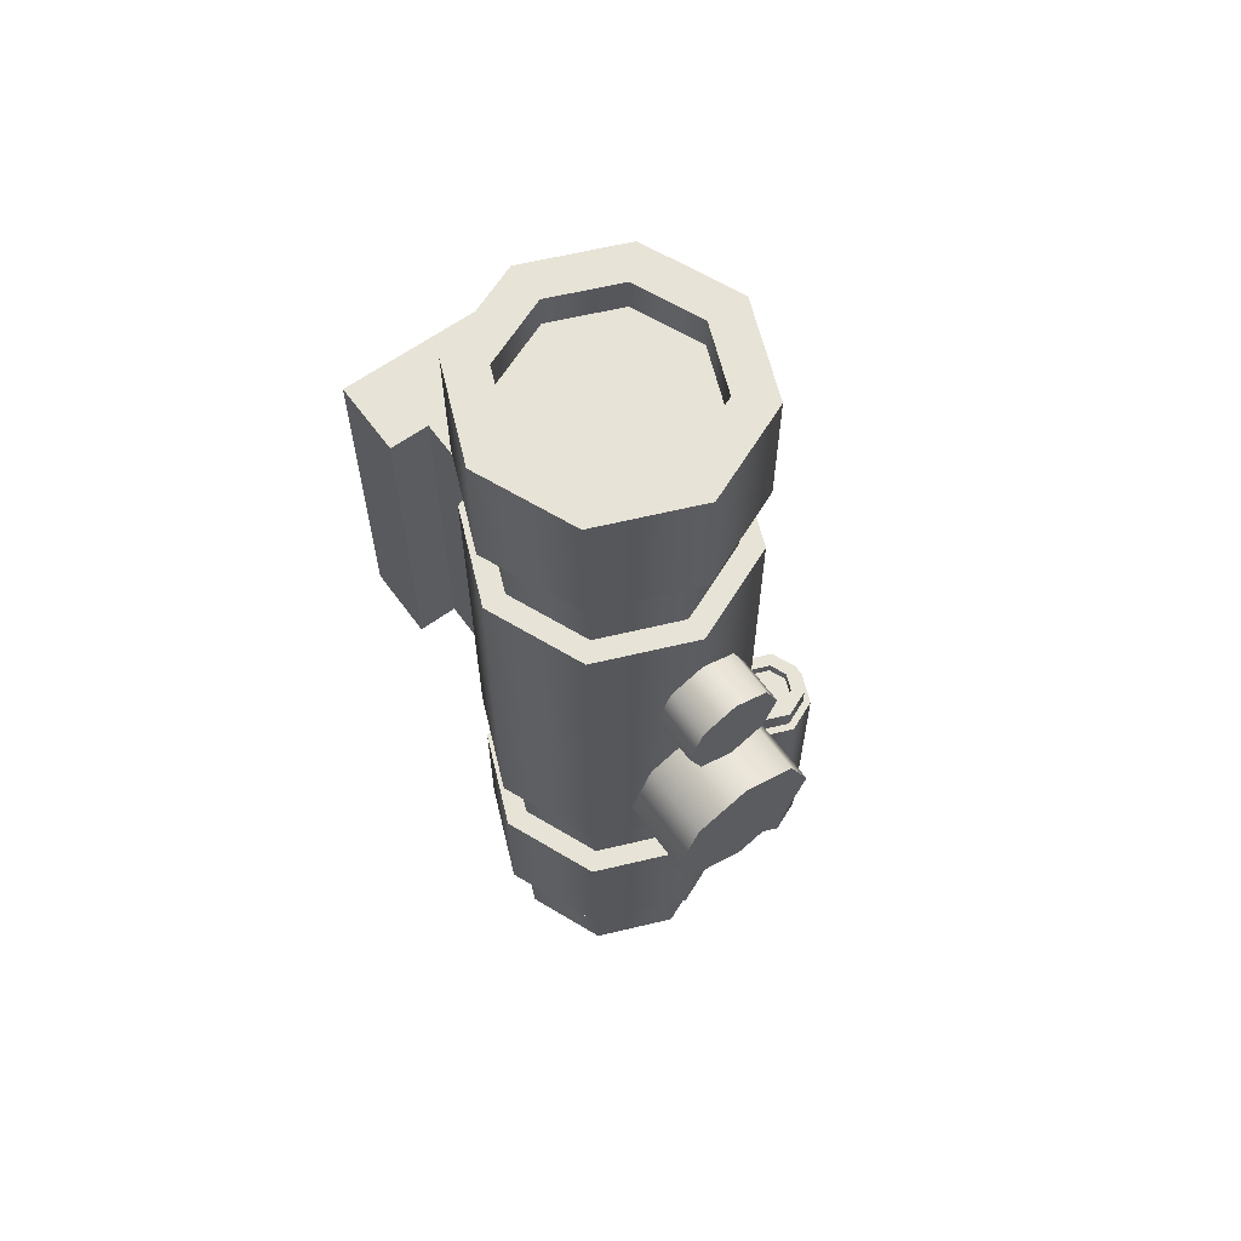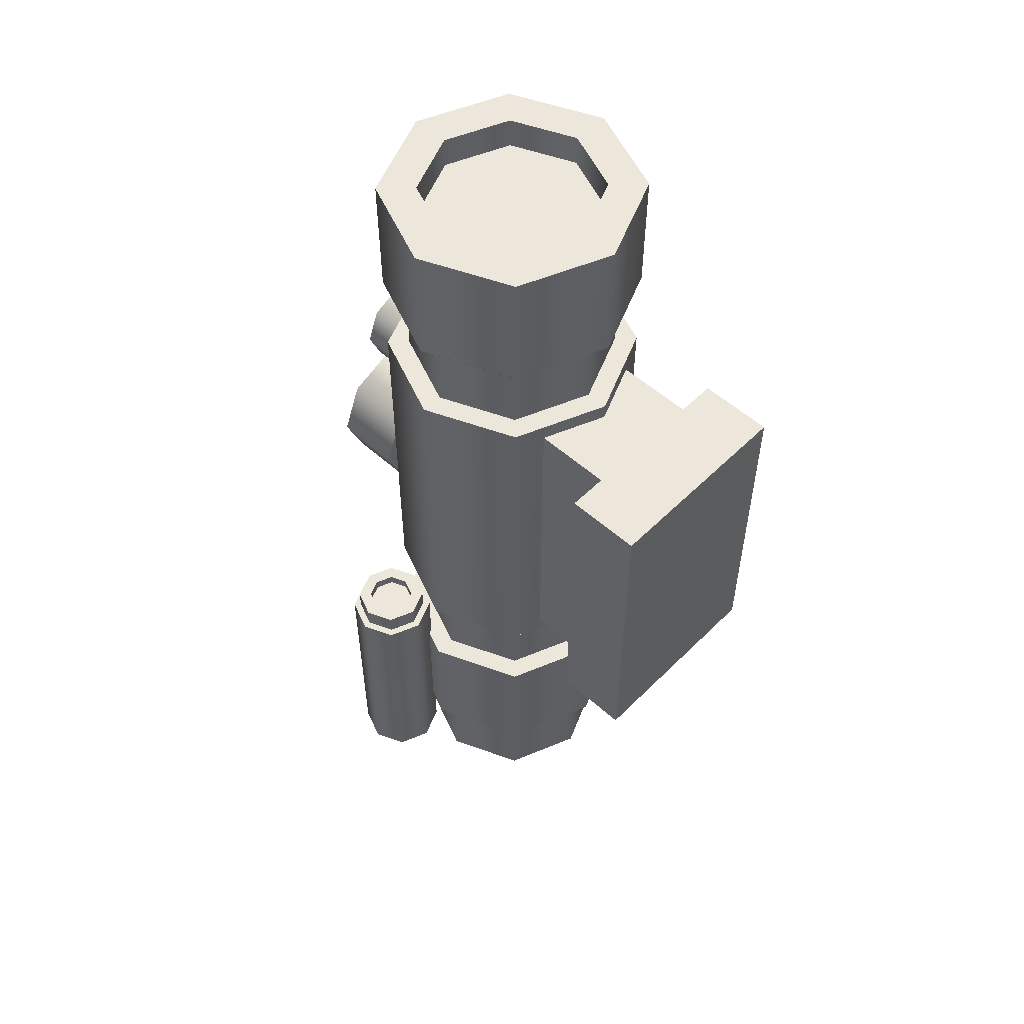
<metadata>
{"format":"obj","ext":"obj","renderer":"f3d","projection":"perspective","resolution":1024,"background":"white","views":[{"elev":62.6,"azim":143.9,"up":"+Z"},{"elev":53.9,"azim":-46.4,"up":"+Z"}]}
</metadata>
<code>
g scp_we2_crossbow_scope_laser
v -0.02484 0.05018 -0.04519
v -0.0295 0.05407 -0.04519
v -0.02735 0.05623 -0.04519
v -0.02484 0.05018 -0.04519
v -0.02789 0.05018 -0.04519
v -0.02735 0.04414 -0.04519
v -0.0295 0.0463 -0.04519
v -0.03339 0.05568 -0.04519
v -0.02735 0.05623 -0.04519
v -0.0295 0.05407 -0.04519
v -0.03943 0.05623 -0.04519
v -0.03889 0.05018 -0.04519
v -0.04193 0.05018 -0.04519
v -0.03889 0.05018 -0.04519
v -0.03943 0.05623 -0.04519
v -0.03728 0.05407 -0.04519
v -0.03943 0.04414 -0.04519
v -0.03339 0.04469 -0.04519
v -0.03339 0.04164 -0.04519
v -0.03339 0.04469 -0.04519
v -0.03943 0.04414 -0.04519
v -0.03728 0.0463 -0.04519
v -0.03339 0.04164 -0.04519
v -0.0295 0.0463 -0.04519
v -0.02735 0.04414 -0.04519
v -0.0295 0.0463 -0.04519
v -0.03339 0.04164 -0.04519
v -0.03339 0.04469 -0.04519
v -0.02344 -0.005612 0.03899
v -0.02344 -0.0228 -0.03899
v -0.02344 -0.005611 -0.03899
v -0.02344 -0.0228 0.03899
v 0.02344 -0.005612 0.03899
v 0.02344 -0.0228 -0.03899
v 0.02344 -0.0228 0.03899
v 0.02344 -0.005611 -0.03899
v -0.01443 0.0228 -0.03899
v 0.01442 0.0228 0.03899
v -0.01443 0.0228 0.03899
v 0.01442 0.0228 -0.03899
v -0.02344 -0.0228 -0.03899
v -0.01443 -0.005611 -0.03899
v -0.02344 -0.005611 -0.03899
v -0.01443 -0.0228 -0.03899
v 0.01442 -0.005611 -0.03899
v -0.01443 0.0228 -0.03899
v 0.01442 0.0228 -0.03899
v 0.01442 -0.0228 -0.03899
v 0.02344 -0.005611 -0.03899
v 0.02344 -0.0228 -0.03899
v -0.02344 -0.0228 0.03899
v -0.01443 -0.0228 -0.03899
v -0.02344 -0.0228 -0.03899
v -0.01443 -0.0228 0.03899
v 0.01442 -0.0228 -0.03899
v 0.01442 -0.0228 0.03899
v 0.02344 -0.0228 -0.03899
v 0.02344 -0.0228 0.03899
v -0.02344 -0.005612 0.03899
v -0.01443 -0.0228 0.03899
v -0.02344 -0.0228 0.03899
v -0.01443 -0.005612 0.03899
v 0.01442 -0.0228 0.03899
v 0.01442 -0.005612 0.03899
v 0.02344 -0.0228 0.03899
v 0.02344 -0.005612 0.03899
v 0.01442 0.0228 0.03899
v -0.01443 0.0228 0.03899
v -0.02344 -0.005611 -0.03899
v -0.01443 -0.005612 0.03899
v -0.02344 -0.005612 0.03899
v -0.01443 -0.005611 -0.03899
v 0.02344 -0.005612 0.03899
v 0.01442 -0.005611 -0.03899
v 0.02344 -0.005611 -0.03899
v 0.01442 -0.005612 0.03899
v -0.01443 -0.005611 -0.03899
v -0.01443 0.0228 0.03899
v -0.01443 -0.005612 0.03899
v -0.01443 0.0228 -0.03899
v 0.01442 -0.005612 0.03899
v 0.01442 0.0228 -0.03899
v 0.01442 -0.005611 -0.03899
v 0.01442 0.0228 0.03899
v 0.01744 0.05363 -0.1215
v 0.02467 0.03619 0.05758
v 0.01744 0.05363 0.05758
v 0.02467 0.03619 -0.1215
v 0.01744 0.01874 0.05758
v 0.01744 0.01874 -0.1215
v 0.01744 0.05363 0.05758
v -4.578e-06 0.06086 -0.1215
v 0.01744 0.05363 -0.1215
v -4.578e-06 0.06086 0.05758
v -0.01745 0.05363 -0.1215
v -0.01745 0.05363 0.05758
v -0.01745 0.05363 0.05758
v -0.02467 0.03619 -0.1215
v -0.01745 0.05363 -0.1215
v -0.02467 0.03619 0.05758
v -0.01745 0.01874 -0.1215
v -0.01745 0.01874 0.05758
v -0.01745 0.01874 0.05758
v -4.578e-06 0.01152 -0.1215
v -0.01745 0.01874 -0.1215
v -4.578e-06 0.01152 0.05758
v 0.01744 0.01874 -0.1215
v 0.01744 0.01874 0.05758
v 0.01729 0.03619 -0.1215
v 0.01223 0.02395 -0.1141
v 0.01223 0.02395 -0.1215
v 0.01729 0.03619 -0.1141
v 0.01223 0.04842 -0.1215
v 0.01223 0.04842 -0.1141
v -4.578e-06 0.05348 -0.1215
v -4.578e-06 0.05348 -0.1141
v -0.01224 0.04842 -0.1215
v -0.01224 0.04842 -0.1141
v -4.578e-06 0.01889 -0.1141
v 0.01223 0.02395 -0.1215
v 0.01223 0.02395 -0.1141
v -4.578e-06 0.01889 -0.1215
v -0.01224 0.02395 -0.1141
v -0.01224 0.02395 -0.1215
v -0.0173 0.03619 -0.1141
v -0.01224 0.02395 -0.1215
v -0.01224 0.02395 -0.1141
v -0.0173 0.03619 -0.1215
v -0.01224 0.04842 -0.1141
v -0.01224 0.04842 -0.1215
v -4.578e-06 0.0571 0.09325
v -0.01479 0.05097 0.08584
v -0.01479 0.05097 0.09325
v -4.578e-06 0.0571 0.08584
v 0.01478 0.05097 0.09325
v 0.01478 0.05097 0.08584
v 0.02091 0.03619 0.09325
v 0.02091 0.03619 0.08584
v 0.01478 0.0214 0.09325
v 0.01478 0.0214 0.08584
v -0.02092 0.03619 0.08584
v -0.01479 0.05097 0.09325
v -0.01479 0.05097 0.08584
v -0.02092 0.03619 0.09325
v -0.01479 0.0214 0.08584
v -0.01479 0.0214 0.09325
v -4.578e-06 0.01527 0.08584
v -4.578e-06 0.01527 0.09325
v 0.01478 0.0214 0.08584
v 0.01478 0.0214 0.09325
v 0.02467 0.03619 0.05758
v 0.02109 0.05728 0.06365
v 0.01744 0.05363 0.05758
v 0.02982 0.03619 0.06365
v 0.01744 0.01874 0.05758
v 0.02109 0.0151 0.06365
v -4.578e-06 0.06601 0.06365
v 0.01744 0.05363 0.05758
v 0.02109 0.05728 0.06365
v -4.578e-06 0.06086 0.05758
v -0.02109 0.05728 0.06365
v -0.01745 0.05363 0.05758
v -0.02983 0.03619 0.06365
v -0.01745 0.05363 0.05758
v -0.02109 0.05728 0.06365
v -0.02467 0.03619 0.05758
v -0.02109 0.0151 0.06365
v -0.01745 0.01874 0.05758
v -4.578e-06 0.006359 0.06365
v -0.01745 0.01874 0.05758
v -0.02109 0.0151 0.06365
v -4.578e-06 0.01152 0.05758
v 0.02109 0.0151 0.06365
v 0.01744 0.01874 0.05758
v 0.02982 0.03619 0.06365
v 0.02109 0.05728 0.09325
v 0.02109 0.05728 0.06365
v 0.02982 0.03619 0.09325
v 0.02109 0.0151 0.06365
v 0.02109 0.0151 0.09325
v -4.578e-06 0.06601 0.09325
v 0.02109 0.05728 0.06365
v 0.02109 0.05728 0.09325
v -4.578e-06 0.06601 0.06365
v -0.02109 0.05728 0.09325
v -0.02109 0.05728 0.06365
v -0.02983 0.03619 0.09325
v -0.02109 0.05728 0.06365
v -0.02109 0.05728 0.09325
v -0.02983 0.03619 0.06365
v -0.02109 0.0151 0.09325
v -0.02109 0.0151 0.06365
v -4.578e-06 0.006359 0.09325
v -0.02109 0.0151 0.06365
v -0.02109 0.0151 0.09325
v -4.578e-06 0.006359 0.06365
v 0.02109 0.0151 0.09325
v 0.02109 0.0151 0.06365
v -4.578e-06 0.06601 -0.06363
v -0.02983 0.03619 -0.06363
v -0.02109 0.05728 -0.06363
v 0.02982 0.03619 -0.06363
v 0.02109 0.05728 -0.06363
v -4.578e-06 0.006359 -0.06363
v -0.02109 0.0151 -0.06363
v 0.02109 0.0151 -0.06363
v 0.02109 0.0151 -0.09627
v -0.02109 0.0151 -0.09627
v -4.578e-06 0.006359 -0.09627
v 0.02109 0.05728 -0.09627
v 0.02982 0.03619 -0.09627
v -0.02109 0.05728 -0.09627
v -0.02983 0.03619 -0.09627
v -4.578e-06 0.06601 -0.09627
v -0.03339 0.05873 -0.05538
v -0.03943 0.05623 -0.04519
v -0.03943 0.05623 -0.05538
v -0.03339 0.05873 -0.04519
v -0.02735 0.05623 -0.05538
v -0.02735 0.05623 -0.04519
v -0.02484 0.05018 -0.05538
v -0.02484 0.05018 -0.04519
v -0.02735 0.04414 -0.05538
v -0.02735 0.04414 -0.04519
v -0.04193 0.05018 -0.04519
v -0.03943 0.05623 -0.05538
v -0.03943 0.05623 -0.04519
v -0.04193 0.05018 -0.05538
v -0.03943 0.04414 -0.04519
v -0.03943 0.04414 -0.05538
v -0.03339 0.04164 -0.04519
v -0.03339 0.04164 -0.05538
v -0.02735 0.04414 -0.04519
v -0.02735 0.04414 -0.05538
v -0.02735 0.05623 -0.04519
v -0.03339 0.05568 -0.04519
v -0.03339 0.05873 -0.04519
v -0.03728 0.05407 -0.04519
v -0.03943 0.05623 -0.04519
v -0.04193 0.05018 -0.04519
v -0.03728 0.0463 -0.04519
v -0.03943 0.04414 -0.04519
v -0.03889 0.05018 -0.04519
v -0.02307 0.05018 -0.05008
v -0.03339 0.0605 -0.05008
v -0.02609 0.05748 -0.05008
v -0.03339 0.03987 -0.05008
v -0.02609 0.04289 -0.05008
v -0.04371 0.05018 -0.05008
v -0.04068 0.05748 -0.05008
v -0.04068 0.04289 -0.05008
v -0.04068 0.04289 -0.1098
v -0.04068 0.05748 -0.1098
v -0.04371 0.05018 -0.1098
v -0.02609 0.04289 -0.1098
v -0.03339 0.03987 -0.1098
v -0.02609 0.05748 -0.1098
v -0.03339 0.0605 -0.1098
v -0.02307 0.05018 -0.1098
v -4.578e-06 0.06601 0.04287
v -0.02983 0.03619 0.04287
v -0.02109 0.05728 0.04287
v 0.02982 0.03619 0.04287
v 0.02109 0.05728 0.04287
v -4.578e-06 0.006359 0.04287
v -0.02109 0.0151 0.04287
v 0.02109 0.0151 0.04287
v 0.02109 0.0151 -0.04287
v -0.02109 0.0151 -0.04287
v -4.578e-06 0.006359 -0.04287
v 0.02109 0.05728 -0.04287
v 0.02982 0.03619 -0.04287
v -0.02109 0.05728 -0.04287
v -0.02983 0.03619 -0.04287
v -4.578e-06 0.06601 -0.04287
v -1.831e-06 0.07637 0.009794
v -0.01069 0.07637 0.02049
v -0.007562 0.07637 0.01293
v 0.01069 0.07637 0.02049
v 0.007558 0.07637 0.01293
v -1.831e-06 0.07637 0.03118
v -0.007562 0.07637 0.02805
v 0.007558 0.07637 0.02805
v -4.883e-06 0.08219 -0.03162
v -0.0167 0.08219 -0.01493
v -0.01181 0.08219 -0.02674
v 0.01669 0.08219 -0.01493
v 0.0118 0.08219 -0.02674
v -4.883e-06 0.08219 0.001756
v -0.01181 0.08219 -0.003132
v 0.0118 0.08219 -0.003132
v -4.883e-06 0.06601 0.001756
v -0.0167 0.06601 -0.01493
v -0.01181 0.06601 -0.003132
v 0.01669 0.06601 -0.01493
v 0.0118 0.06601 -0.003132
v -4.883e-06 0.06601 -0.03162
v -0.01181 0.06601 -0.02674
v 0.0118 0.06601 -0.02674
v -1.831e-06 0.06601 0.03118
v -0.01069 0.06601 0.02049
v -0.007562 0.06601 0.02805
v 0.01069 0.06601 0.02049
v 0.007558 0.06601 0.02805
v -1.831e-06 0.06601 0.009794
v -0.007562 0.06601 0.01293
v 0.007558 0.06601 0.01293
v 0.02982 0.03619 0.09325
v 0.01478 0.05097 0.09325
v 0.02109 0.05728 0.09325
v 0.02091 0.03619 0.09325
v -4.578e-06 0.0571 0.09325
v 0.02109 0.0151 0.09325
v -4.578e-06 0.06601 0.09325
v 0.01478 0.0214 0.09325
v -0.01479 0.05097 0.09325
v -4.578e-06 0.006359 0.09325
v -0.02109 0.05728 0.09325
v -4.578e-06 0.01527 0.09325
v -0.02092 0.03619 0.09325
v -0.02109 0.0151 0.09325
v -0.02983 0.03619 0.09325
v -0.01479 0.0214 0.09325
v 0.01729 0.03619 -0.1215
v 0.01744 0.05363 -0.1215
v 0.01223 0.04842 -0.1215
v 0.02467 0.03619 -0.1215
v -4.578e-06 0.06086 -0.1215
v 0.01223 0.02395 -0.1215
v -4.578e-06 0.05348 -0.1215
v 0.01744 0.01874 -0.1215
v -0.01745 0.05363 -0.1215
v -4.578e-06 0.01889 -0.1215
v -0.01224 0.04842 -0.1215
v -4.578e-06 0.01152 -0.1215
v -0.02467 0.03619 -0.1215
v -0.01224 0.02395 -0.1215
v -0.0173 0.03619 -0.1215
v -0.01745 0.01874 -0.1215
v 0.02982 0.03619 -0.09627
v 0.02109 0.05728 -0.06363
v 0.02109 0.05728 -0.09627
v 0.02982 0.03619 -0.06363
v -4.578e-06 0.06601 -0.06363
v 0.02109 0.0151 -0.09627
v -4.578e-06 0.06601 -0.09627
v 0.02109 0.0151 -0.06363
v -0.02109 0.05728 -0.06363
v -4.578e-06 0.006359 -0.09627
v -0.02109 0.05728 -0.09627
v -4.578e-06 0.006359 -0.06363
v -0.02983 0.03619 -0.06363
v -0.02109 0.0151 -0.09627
v -0.02983 0.03619 -0.09627
v -0.02109 0.0151 -0.06363
v -0.03339 0.03987 -0.05008
v -0.04068 0.04289 -0.1098
v -0.04068 0.04289 -0.05008
v -0.03339 0.03987 -0.1098
v -0.04371 0.05018 -0.1098
v -0.02609 0.04289 -0.05008
v -0.04371 0.05018 -0.05008
v -0.02609 0.04289 -0.1098
v -0.04068 0.05748 -0.1098
v -0.02307 0.05018 -0.05008
v -0.04068 0.05748 -0.05008
v -0.02307 0.05018 -0.1098
v -0.03339 0.0605 -0.1098
v -0.02609 0.05748 -0.05008
v -0.03339 0.0605 -0.05008
v -0.02609 0.05748 -0.1098
v 0.02982 0.03619 -0.04287
v 0.02109 0.05728 0.04287
v 0.02109 0.05728 -0.04287
v 0.02982 0.03619 0.04287
v -4.578e-06 0.06601 0.04287
v 0.02109 0.0151 -0.04287
v -4.578e-06 0.06601 -0.04287
v 0.02109 0.0151 0.04287
v -0.02109 0.05728 0.04287
v -4.578e-06 0.006359 -0.04287
v -0.02109 0.05728 -0.04287
v -4.578e-06 0.006359 0.04287
v -0.02983 0.03619 0.04287
v -0.02109 0.0151 -0.04287
v -0.02983 0.03619 -0.04287
v -0.02109 0.0151 0.04287
v 0.01069 0.07637 0.02049
v 0.007558 0.06601 0.02805
v 0.007558 0.07637 0.02805
v 0.01069 0.06601 0.02049
v -1.831e-06 0.06601 0.03118
v 0.007558 0.07637 0.01293
v -1.831e-06 0.07637 0.03118
v 0.007558 0.06601 0.01293
v -0.007562 0.06601 0.02805
v -1.831e-06 0.07637 0.009794
v -0.007562 0.07637 0.02805
v -1.831e-06 0.06601 0.009794
v -0.01069 0.06601 0.02049
v -0.007562 0.07637 0.01293
v -0.01069 0.07637 0.02049
v -0.007562 0.06601 0.01293
v 0.01669 0.08219 -0.01493
v 0.0118 0.06601 -0.003132
v 0.0118 0.08219 -0.003132
v 0.01669 0.06601 -0.01493
v -4.883e-06 0.06601 0.001756
v 0.0118 0.08219 -0.02674
v -4.883e-06 0.08219 0.001756
v 0.0118 0.06601 -0.02674
v -0.01181 0.06601 -0.003132
v -4.883e-06 0.08219 -0.03162
v -0.01181 0.08219 -0.003132
v -4.883e-06 0.06601 -0.03162
v -0.0167 0.06601 -0.01493
v -0.01181 0.08219 -0.02674
v -0.0167 0.08219 -0.01493
v -0.01181 0.06601 -0.02674
v -0.02789 0.05018 -0.04519
v -0.0295 0.05407 -0.04769
v -0.0295 0.05407 -0.04519
v -0.02789 0.05018 -0.04769
v -0.03339 0.05568 -0.04769
v -0.0295 0.0463 -0.04519
v -0.03339 0.05568 -0.04519
v -0.0295 0.0463 -0.04769
v -0.03728 0.05407 -0.04769
v -0.03339 0.04469 -0.04519
v -0.03728 0.05407 -0.04519
v -0.03339 0.04469 -0.04769
v -0.03889 0.05018 -0.04769
v -0.03728 0.0463 -0.04519
v -0.03889 0.05018 -0.04519
v -0.03728 0.0463 -0.04769
v -4.578e-06 0.01889 -0.1141
v -0.0173 0.03619 -0.1141
v -0.01224 0.02395 -0.1141
v 0.01729 0.03619 -0.1141
v 0.01223 0.02395 -0.1141
v -4.578e-06 0.05348 -0.1141
v -0.01224 0.04842 -0.1141
v 0.01223 0.04842 -0.1141
v 0.01478 0.05097 0.08584
v -0.01479 0.05097 0.08584
v -4.578e-06 0.0571 0.08584
v 0.01478 0.0214 0.08584
v 0.02091 0.03619 0.08584
v -0.01479 0.0214 0.08584
v -0.02092 0.03619 0.08584
v -4.578e-06 0.01527 0.08584
v -0.0295 0.05407 -0.04769
v -0.03728 0.05407 -0.04769
v -0.03339 0.05568 -0.04769
v -0.0295 0.0463 -0.04769
v -0.02789 0.05018 -0.04769
v -0.03728 0.0463 -0.04769
v -0.03889 0.05018 -0.04769
v -0.03339 0.04469 -0.04769
g scp_we2_crossbow_scope_laser_0
f 3 2 1
f 5 4 2
f 4 5 6
f 7 6 5
f 10 9 8
f 13 12 11
f 16 15 14
f 19 18 17
f 22 21 20
f 25 24 23
f 28 27 26
f 31 30 29
f 32 29 30
f 35 34 33
f 36 33 34
f 39 38 37
f 40 37 38
f 43 42 41
f 44 41 42
f 42 45 44
f 42 46 45
f 47 45 46
f 48 44 45
f 45 49 48
f 50 48 49
f 53 52 51
f 54 51 52
f 52 55 54
f 56 54 55
f 55 57 56
f 58 56 57
f 61 60 59
f 62 59 60
f 60 63 62
f 64 62 63
f 63 65 64
f 66 64 65
f 64 67 62
f 68 62 67
f 71 70 69
f 72 69 70
f 75 74 73
f 76 73 74
f 79 78 77
f 80 77 78
f 83 82 81
f 84 81 82
f 87 86 85
f 88 85 86
f 86 89 88
f 90 88 89
f 93 92 91
f 94 91 92
f 92 95 94
f 96 94 95
f 99 98 97
f 100 97 98
f 98 101 100
f 102 100 101
f 105 104 103
f 106 103 104
f 104 107 106
f 108 106 107
f 111 110 109
f 112 109 110
f 109 112 113
f 114 113 112
f 113 114 115
f 116 115 114
f 115 116 117
f 118 117 116
f 121 120 119
f 122 119 120
f 119 122 123
f 124 123 122
f 127 126 125
f 128 125 126
f 125 128 129
f 130 129 128
f 133 132 131
f 134 131 132
f 131 134 135
f 136 135 134
f 135 136 137
f 138 137 136
f 137 138 139
f 140 139 138
f 143 142 141
f 144 141 142
f 141 144 145
f 146 145 144
f 145 146 147
f 148 147 146
f 147 148 149
f 150 149 148
f 153 152 151
f 154 151 152
f 151 154 155
f 156 155 154
f 159 158 157
f 160 157 158
f 157 160 161
f 162 161 160
f 165 164 163
f 166 163 164
f 163 166 167
f 168 167 166
f 171 170 169
f 172 169 170
f 169 172 173
f 174 173 172
f 177 176 175
f 178 175 176
f 175 178 179
f 180 179 178
f 183 182 181
f 184 181 182
f 181 184 185
f 186 185 184
f 189 188 187
f 190 187 188
f 187 190 191
f 192 191 190
f 195 194 193
f 196 193 194
f 193 196 197
f 198 197 196
f 201 200 199
f 200 202 199
f 199 202 203
f 204 202 200
f 205 204 200
f 206 202 204
f 209 208 207
f 208 210 207
f 207 210 211
f 212 210 208
f 213 212 208
f 214 210 212
f 217 216 215
f 218 215 216
f 215 218 219
f 220 219 218
f 219 220 221
f 222 221 220
f 221 222 223
f 224 223 222
f 227 226 225
f 228 225 226
f 225 228 229
f 230 229 228
f 229 230 231
f 232 231 230
f 231 232 233
f 234 233 232
f 237 236 235
f 236 237 238
f 239 238 237
f 242 241 240
f 243 240 241
f 246 245 244
f 245 247 244
f 244 247 248
f 249 247 245
f 250 249 245
f 251 247 249
f 254 253 252
f 253 255 252
f 252 255 256
f 257 255 253
f 258 257 253
f 259 255 257
f 262 261 260
f 261 263 260
f 260 263 264
f 265 263 261
f 266 265 261
f 267 263 265
f 270 269 268
f 269 271 268
f 268 271 272
f 273 271 269
f 274 273 269
f 275 271 273
f 278 277 276
f 277 279 276
f 276 279 280
f 281 279 277
f 282 281 277
f 283 279 281
f 286 285 284
f 285 287 284
f 284 287 288
f 289 287 285
f 290 289 285
f 291 287 289
f 294 293 292
f 293 295 292
f 292 295 296
f 297 295 293
f 298 297 293
f 299 295 297
f 302 301 300
f 301 303 300
f 300 303 304
f 305 303 301
f 306 305 301
f 307 303 305
f 310 309 308
f 311 308 309
f 309 310 312
f 308 311 313
f 314 312 310
f 315 313 311
f 312 314 316
f 313 315 317
f 318 316 314
f 319 317 315
f 316 318 320
f 317 319 321
f 322 320 318
f 323 321 319
f 320 322 323
f 321 323 322
f 326 325 324
f 327 324 325
f 325 326 328
f 324 327 329
f 330 328 326
f 331 329 327
f 328 330 332
f 329 331 333
f 334 332 330
f 335 333 331
f 332 334 336
f 333 335 337
f 338 336 334
f 339 337 335
f 336 338 339
f 337 339 338
f 342 341 340
f 343 340 341
f 341 342 344
f 340 343 345
f 346 344 342
f 347 345 343
f 344 346 348
f 345 347 349
f 350 348 346
f 351 349 347
f 348 350 352
f 349 351 353
f 354 352 350
f 355 353 351
f 352 354 355
f 353 355 354
f 358 357 356
f 359 356 357
f 357 358 360
f 356 359 361
f 362 360 358
f 363 361 359
f 360 362 364
f 361 363 365
f 366 364 362
f 367 365 363
f 364 366 368
f 365 367 369
f 370 368 366
f 371 369 367
f 368 370 371
f 369 371 370
f 374 373 372
f 375 372 373
f 373 374 376
f 372 375 377
f 378 376 374
f 379 377 375
f 376 378 380
f 377 379 381
f 382 380 378
f 383 381 379
f 380 382 384
f 381 383 385
f 386 384 382
f 387 385 383
f 384 386 387
f 385 387 386
f 390 389 388
f 391 388 389
f 389 390 392
f 388 391 393
f 394 392 390
f 395 393 391
f 392 394 396
f 393 395 397
f 398 396 394
f 399 397 395
f 396 398 400
f 397 399 401
f 402 400 398
f 403 401 399
f 400 402 403
f 401 403 402
f 406 405 404
f 407 404 405
f 405 406 408
f 404 407 409
f 410 408 406
f 411 409 407
f 408 410 412
f 409 411 413
f 414 412 410
f 415 413 411
f 412 414 416
f 413 415 417
f 418 416 414
f 419 417 415
f 416 418 419
f 417 419 418
f 422 421 420
f 423 420 421
f 421 422 424
f 420 423 425
f 426 424 422
f 427 425 423
f 424 426 428
f 425 427 429
f 430 428 426
f 431 429 427
f 428 430 432
f 429 431 433
f 434 432 430
f 435 433 431
f 432 434 435
f 433 435 434
g scp_we2_crossbow_scope_laser_1
f 438 437 436
f 437 439 436
f 436 439 440
f 441 439 437
f 442 441 437
f 443 439 441
f 446 445 444
f 445 447 444
f 444 447 448
f 449 447 445
f 450 449 445
f 451 447 449
g scp_we2_crossbow_scope_laser_2
f 454 453 452
f 453 455 452
f 452 455 456
f 457 455 453
f 458 457 453
f 459 455 457

</code>
